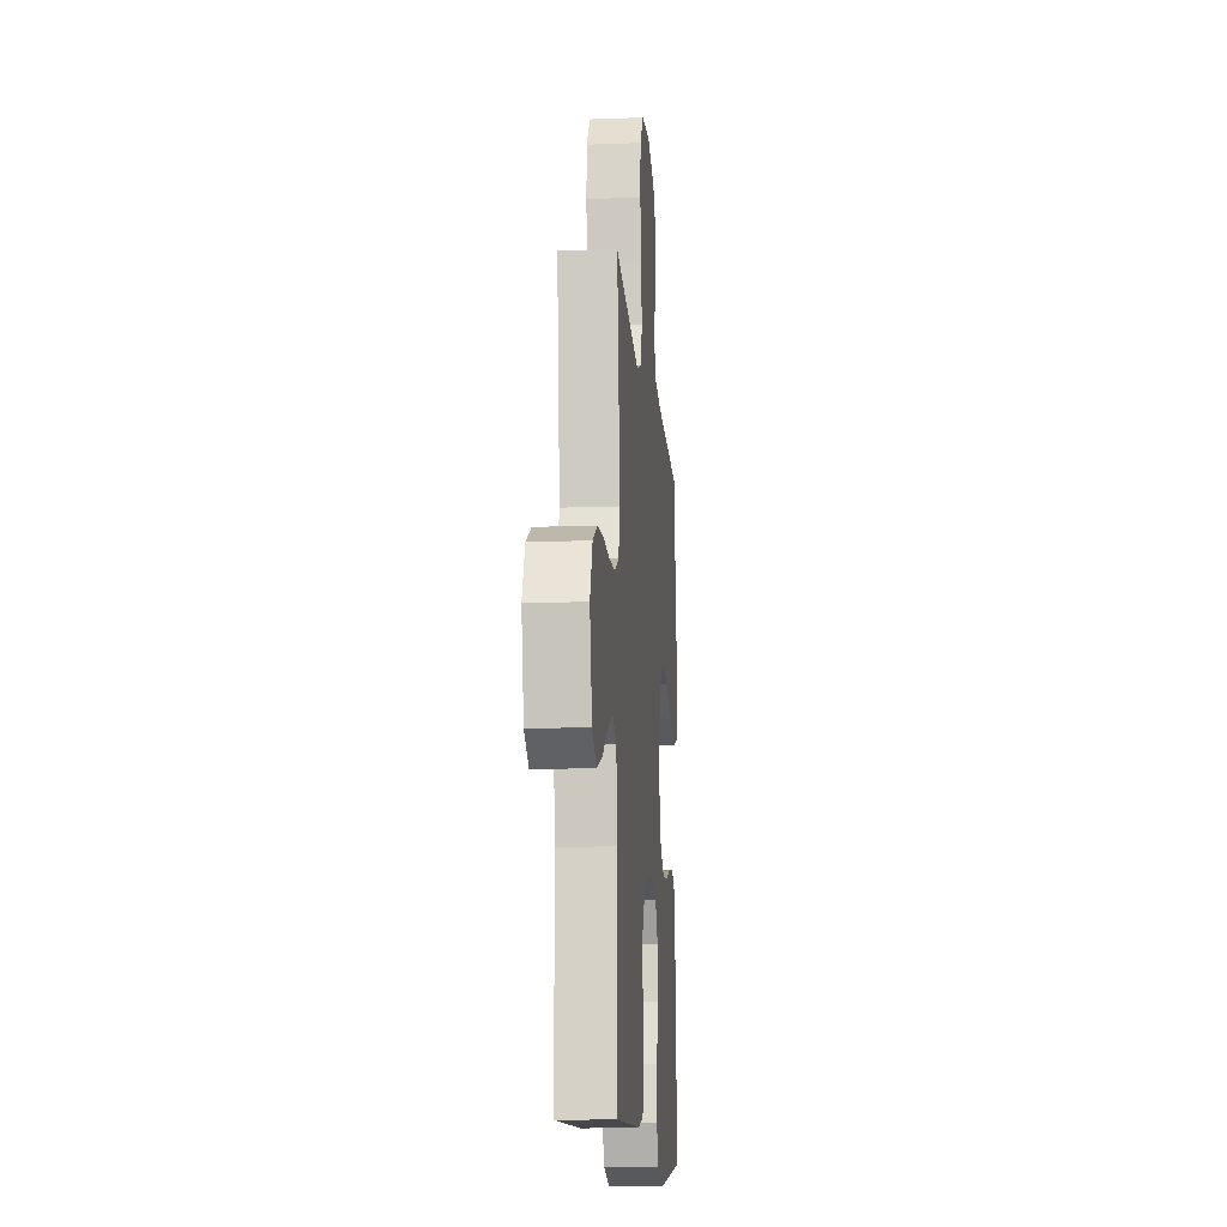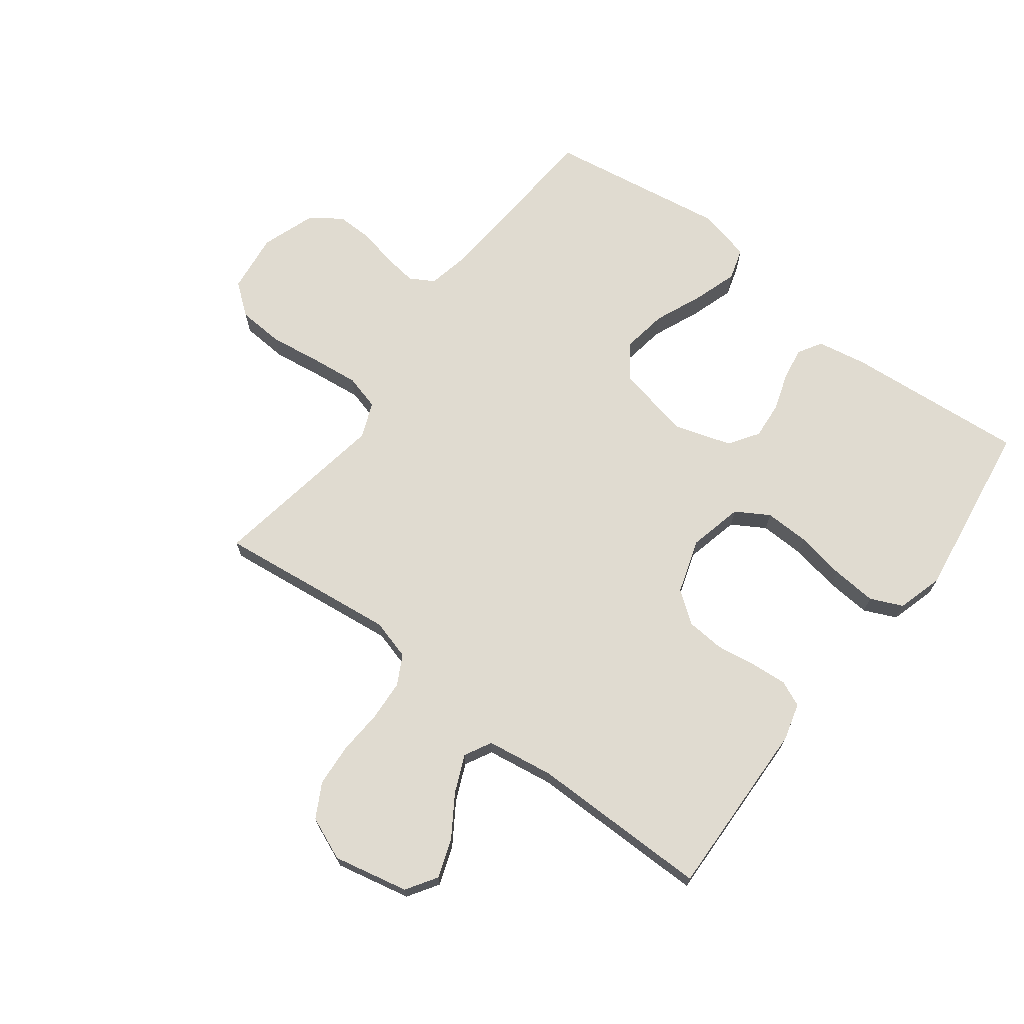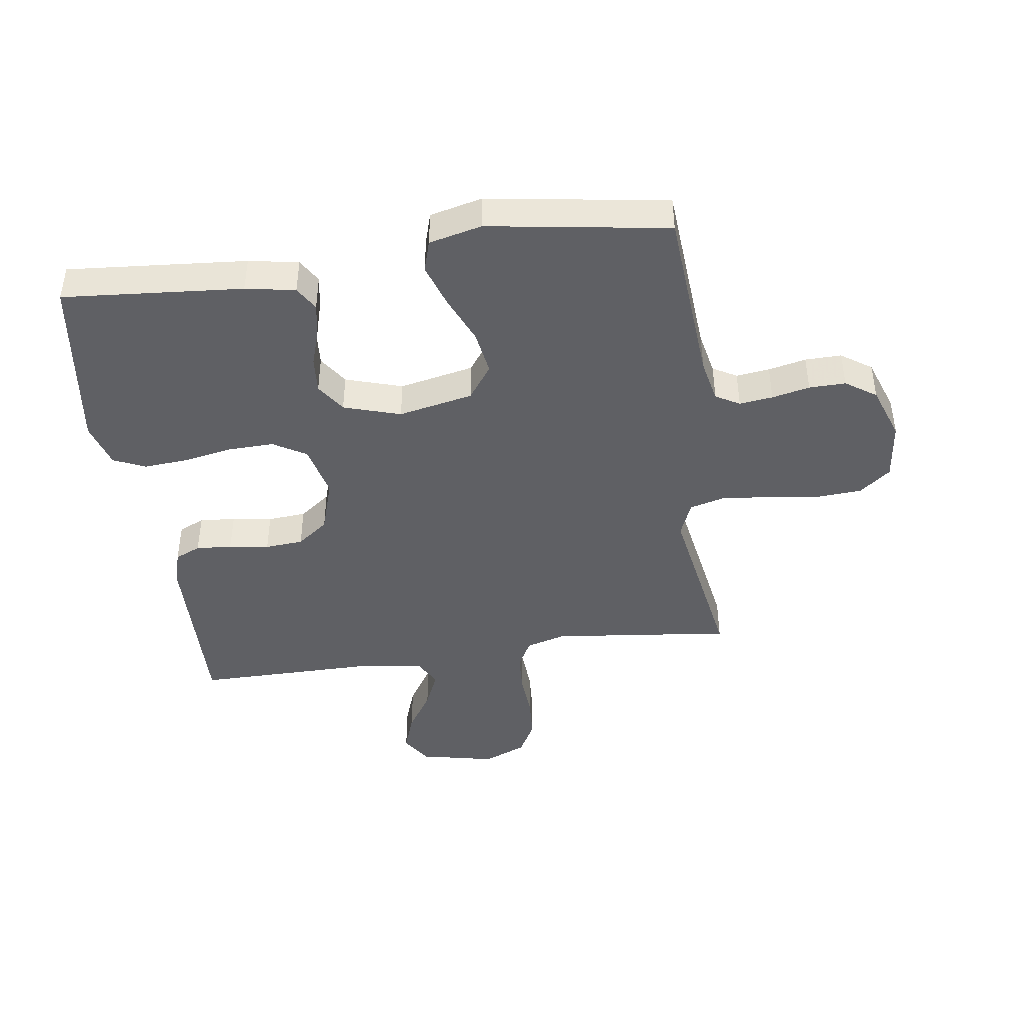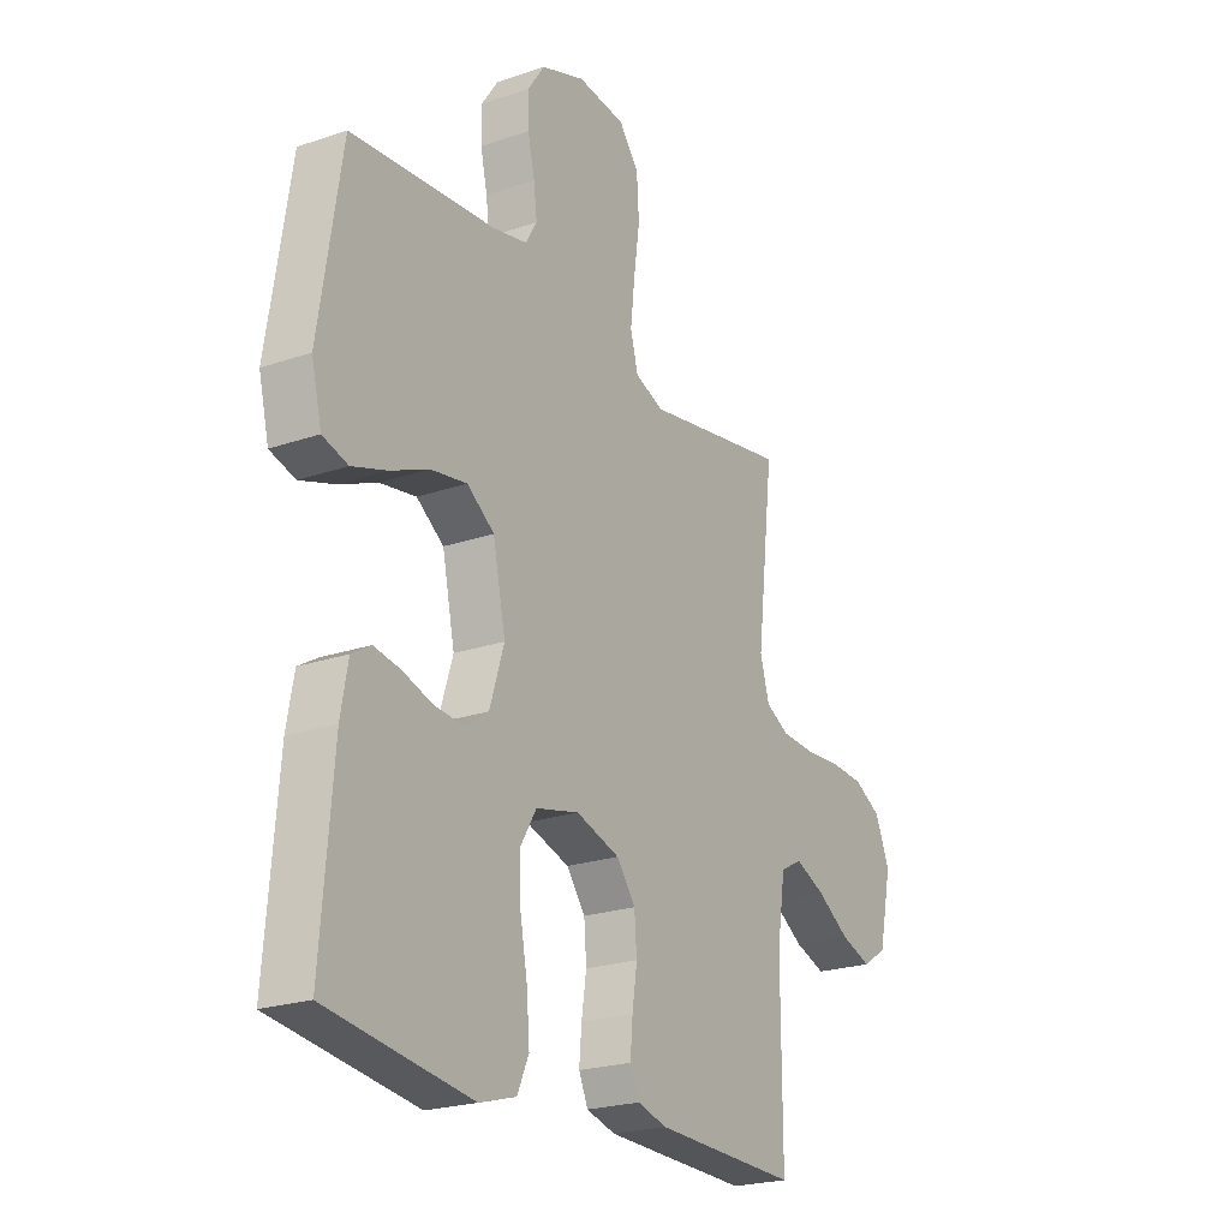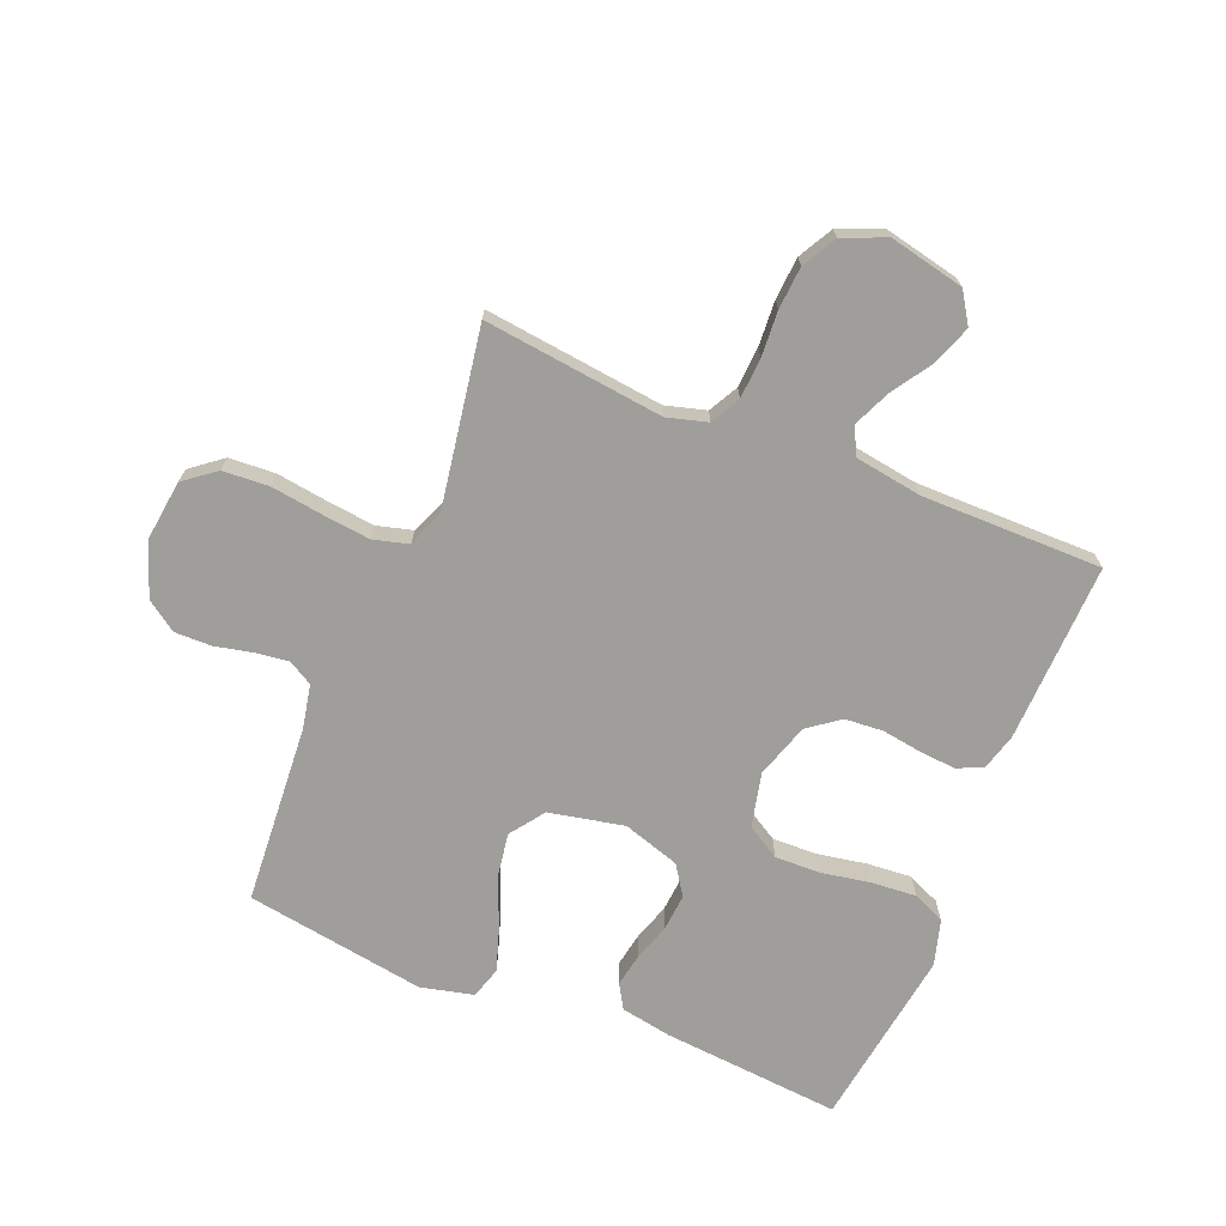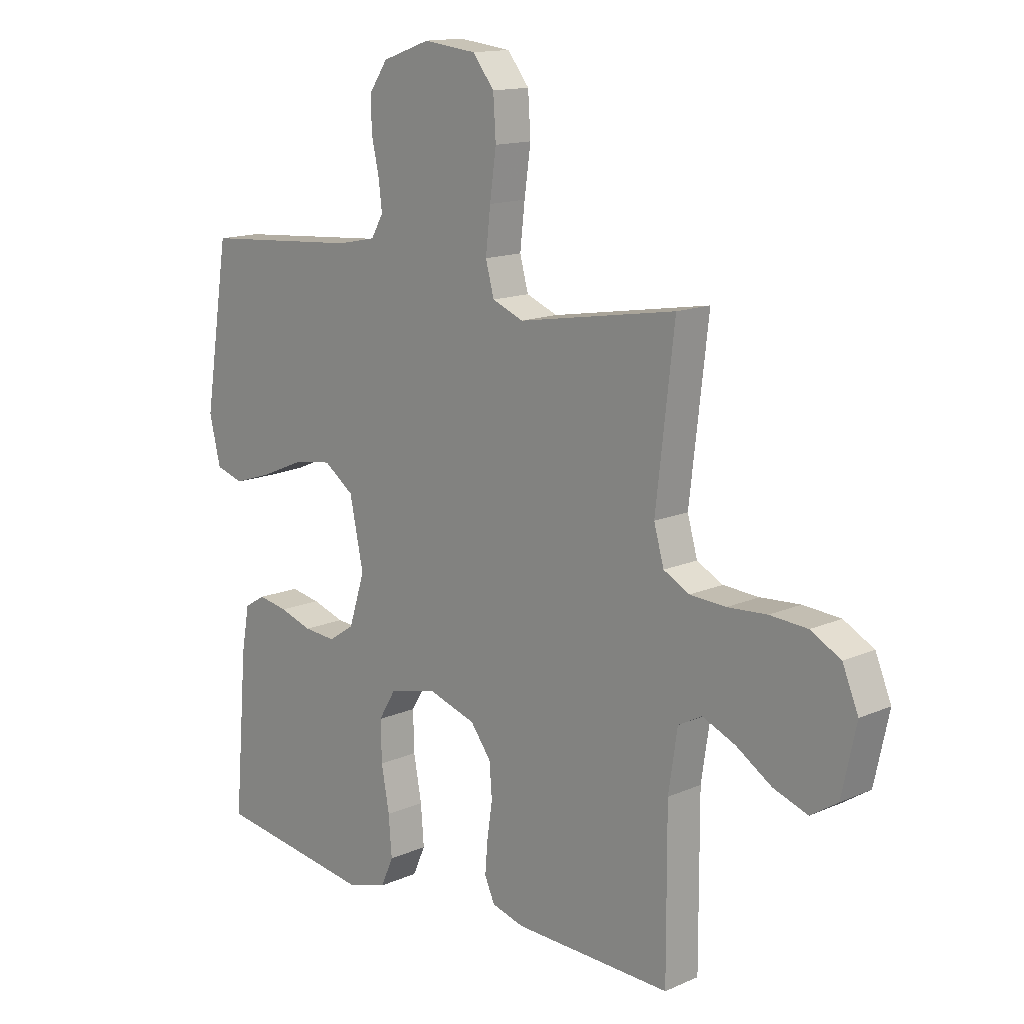
<metadata>
{"format":"obj","ext":"obj","renderer":"f3d","projection":"perspective","resolution":1024,"background":"white","views":[{"elev":-13.1,"azim":94.9,"up":"+Z"},{"elev":70.0,"azim":127.1,"up":"+Y"},{"elev":-43.4,"azim":-81.8,"up":"+Y"},{"elev":-22.4,"azim":-59.2,"up":"+Z"},{"elev":-70.8,"azim":67.7,"up":"+Y"},{"elev":14.1,"azim":45.9,"up":"+Z"}]}
</metadata>
<code>
v -0.5 0.07 -0.5
v -0.475 0.07 -0.2
v -0.46 0.07 -0.117
v -0.42 0.07 -0.093
v -0.364 0.07 -0.103
v -0.302 0.07 -0.123
v -0.241 0.07 -0.128
v -0.192 0.07 -0.095
v -0.162 0.07 0
v -0.188 0.07 0.125
v -0.245 0.07 0.166
v -0.32 0.07 0.154
v -0.4 0.07 0.12
v -0.473 0.07 0.096
v -0.526 0.07 0.112
v -0.547 0.07 0.2
v -0.5 0.07 0.5
v -0.2 0.07 0.522
v -0.127 0.07 0.537
v -0.104 0.07 0.577
v -0.111 0.07 0.633
v -0.125 0.07 0.696
v -0.126 0.07 0.757
v -0.091 0.07 0.808
v 0 0.07 0.84
v 0.1 0.07 0.828
v 0.141 0.07 0.776
v 0.146 0.07 0.699
v 0.134 0.07 0.613
v 0.125 0.07 0.533
v 0.141 0.07 0.474
v 0.2 0.07 0.45
v 0.5 0.07 0.5
v 0.465 0.07 0.2
v 0.484 0.07 0.133
v 0.533 0.07 0.107
v 0.601 0.07 0.103
v 0.676 0.07 0.108
v 0.747 0.07 0.103
v 0.804 0.07 0.072
v 0.834 0.07 0
v 0.807 0.07 -0.125
v 0.756 0.07 -0.158
v 0.691 0.07 -0.135
v 0.623 0.07 -0.091
v 0.561 0.07 -0.064
v 0.516 0.07 -0.088
v 0.499 0.07 -0.2
v 0.5 0.07 -0.5
v 0.2 0.07 -0.491
v 0.139 0.07 -0.474
v 0.12 0.07 -0.431
v 0.125 0.07 -0.371
v 0.135 0.07 -0.304
v 0.13 0.07 -0.24
v 0.091 0.07 -0.188
v 0 0.07 -0.159
v -0.09 0.07 -0.18
v -0.123 0.07 -0.235
v -0.121 0.07 -0.31
v -0.106 0.07 -0.392
v -0.1 0.07 -0.467
v -0.124 0.07 -0.521
v -0.2 0.07 -0.543
v -0.5 0 -0.5
v -0.475 0 -0.2
v -0.46 0 -0.117
v -0.42 0 -0.093
v -0.364 0 -0.103
v -0.302 0 -0.123
v -0.241 0 -0.128
v -0.192 0 -0.095
v -0.162 0 0
v -0.188 0 0.125
v -0.245 0 0.166
v -0.32 0 0.154
v -0.4 0 0.12
v -0.473 0 0.096
v -0.526 0 0.112
v -0.547 0 0.2
v -0.5 0 0.5
v -0.2 0 0.522
v -0.127 0 0.537
v -0.104 0 0.577
v -0.111 0 0.633
v -0.125 0 0.696
v -0.126 0 0.757
v -0.091 0 0.808
v 0 0 0.84
v 0.1 0 0.828
v 0.141 0 0.776
v 0.146 0 0.699
v 0.134 0 0.613
v 0.125 0 0.533
v 0.141 0 0.474
v 0.2 0 0.45
v 0.5 0 0.5
v 0.465 0 0.2
v 0.484 0 0.133
v 0.533 0 0.107
v 0.601 0 0.103
v 0.676 0 0.108
v 0.747 0 0.103
v 0.804 0 0.072
v 0.834 0 0
v 0.807 0 -0.125
v 0.756 0 -0.158
v 0.691 0 -0.135
v 0.623 0 -0.091
v 0.561 0 -0.064
v 0.516 0 -0.088
v 0.499 0 -0.2
v 0.5 0 -0.5
v 0.2 0 -0.491
v 0.139 0 -0.474
v 0.12 0 -0.431
v 0.125 0 -0.371
v 0.135 0 -0.304
v 0.13 0 -0.24
v 0.091 0 -0.188
v 0 0 -0.159
v -0.09 0 -0.18
v -0.123 0 -0.235
v -0.121 0 -0.31
v -0.106 0 -0.392
v -0.1 0 -0.467
v -0.124 0 -0.521
v -0.2 0 -0.543
f 60 61 62 63
f 59 60 63 64
f 51 52 53 54
f 49 50 51 54
f 48 49 54 55
f 47 48 55 56
f 42 43 44 45
f 42 45 46
f 41 42 46
f 40 41 46
f 37 38 39 40
f 36 37 40 46
f 35 36 46 47
f 32 33 34
f 31 32 34 35
f 26 27 28 29
f 26 29 30
f 25 26 30
f 24 25 30 31
f 21 22 23 24
f 20 21 24 31
f 15 16 17 18
f 15 18 19
f 12 13 14 15
f 12 15 19
f 11 12 19 20
f 3 4 5 6
f 3 6 7
f 2 3 7
f 59 64 1 2
f 58 59 2 7
f 57 58 7 8
f 56 57 8 9
f 47 56 9 10
f 20 31 35 47
f 10 11 20 47
f 127 126 125 124
f 128 127 124 123
f 118 117 116 115
f 118 115 114 113
f 119 118 113 112
f 120 119 112 111
f 109 108 107 106
f 110 109 106
f 110 106 105
f 110 105 104
f 104 103 102 101
f 110 104 101 100
f 111 110 100 99
f 98 97 96
f 99 98 96 95
f 93 92 91 90
f 94 93 90
f 94 90 89
f 95 94 89 88
f 88 87 86 85
f 95 88 85 84
f 82 81 80 79
f 83 82 79
f 79 78 77 76
f 83 79 76
f 84 83 76 75
f 70 69 68 67
f 71 70 67
f 71 67 66
f 66 65 128 123
f 71 66 123 122
f 72 71 122 121
f 73 72 121 120
f 74 73 120 111
f 111 99 95 84
f 111 84 75 74
f 1 65 66 2
f 2 66 67 3
f 3 67 68 4
f 4 68 69 5
f 5 69 70 6
f 6 70 71 7
f 7 71 72 8
f 8 72 73 9
f 9 73 74 10
f 10 74 75 11
f 11 75 76 12
f 12 76 77 13
f 13 77 78 14
f 14 78 79 15
f 15 79 80 16
f 16 80 81 17
f 17 81 82 18
f 18 82 83 19
f 19 83 84 20
f 20 84 85 21
f 21 85 86 22
f 22 86 87 23
f 23 87 88 24
f 24 88 89 25
f 25 89 90 26
f 26 90 91 27
f 27 91 92 28
f 28 92 93 29
f 29 93 94 30
f 30 94 95 31
f 31 95 96 32
f 32 96 97 33
f 33 97 98 34
f 34 98 99 35
f 35 99 100 36
f 36 100 101 37
f 37 101 102 38
f 38 102 103 39
f 39 103 104 40
f 40 104 105 41
f 41 105 106 42
f 42 106 107 43
f 43 107 108 44
f 44 108 109 45
f 45 109 110 46
f 46 110 111 47
f 47 111 112 48
f 48 112 113 49
f 49 113 114 50
f 50 114 115 51
f 51 115 116 52
f 52 116 117 53
f 53 117 118 54
f 54 118 119 55
f 55 119 120 56
f 56 120 121 57
f 57 121 122 58
f 58 122 123 59
f 59 123 124 60
f 60 124 125 61
f 61 125 126 62
f 62 126 127 63
f 63 127 128 64
f 64 128 65 1

</code>
